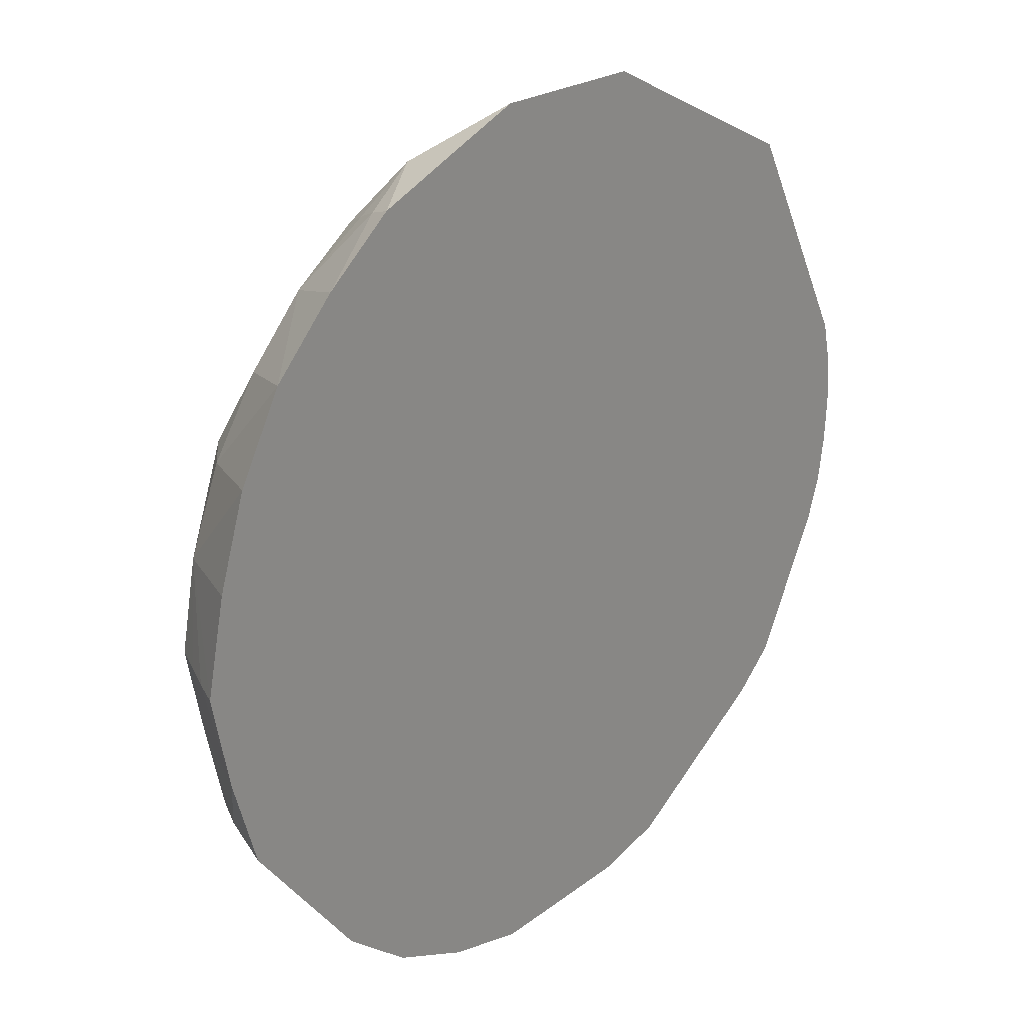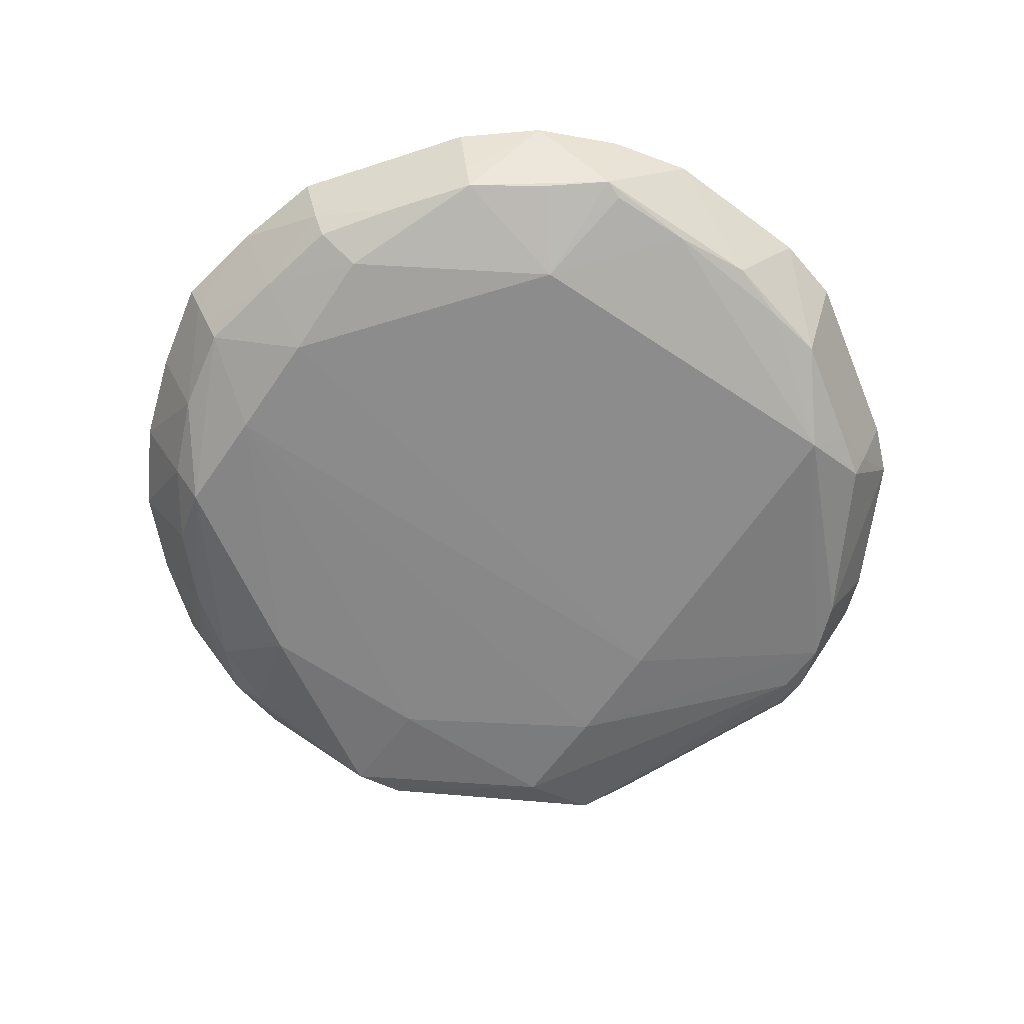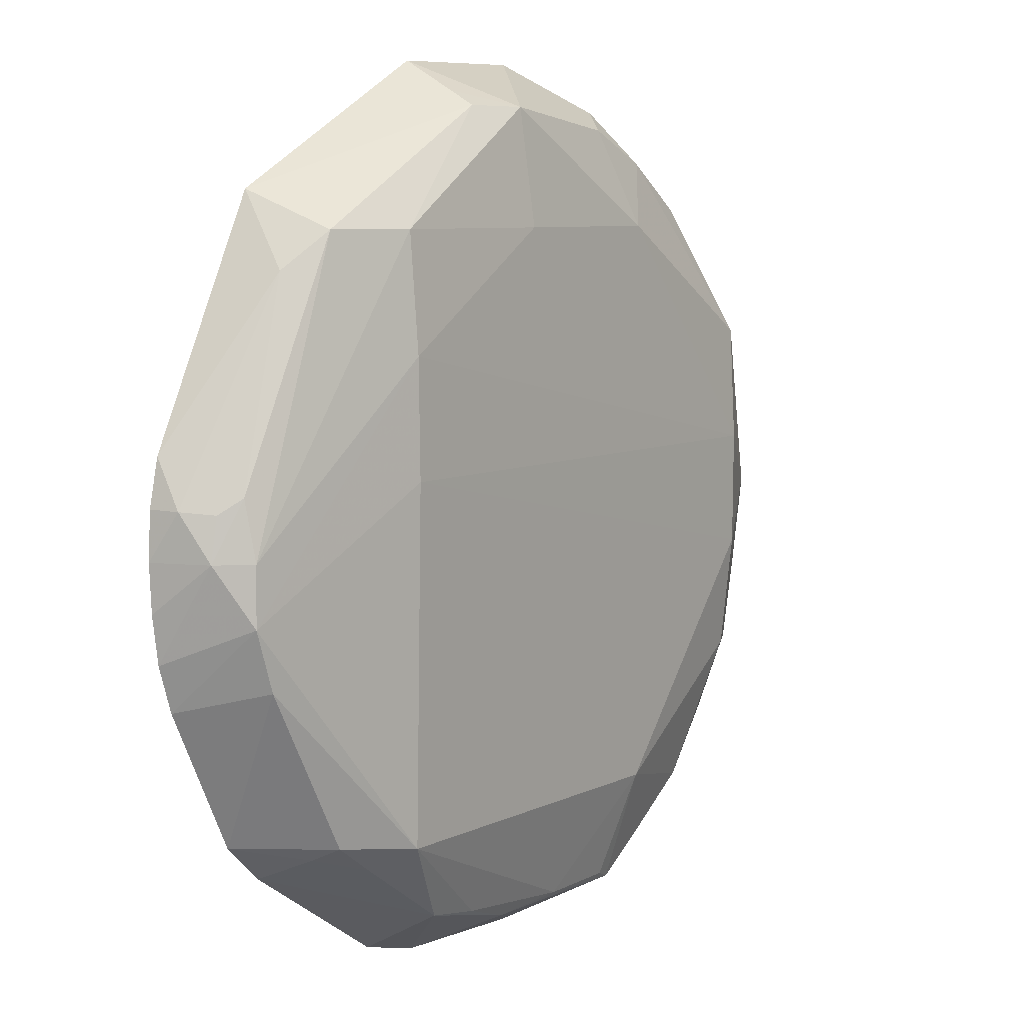
<metadata>
{"format":"obj","ext":"obj","renderer":"f3d","projection":"perspective","resolution":1024,"background":"white","views":[{"elev":25.3,"azim":-47.8,"up":"+Y"},{"elev":-63.6,"azim":-34.2,"up":"+Z"},{"elev":7.2,"azim":125.8,"up":"+Y"}]}
</metadata>
<code>
v -0.1406 -0.02531 0.02586
v 0.1098 0.00121 0.02586
v -0.1458 0.00121 0.02586
v -0.1406 -0.02531 0.02586
v -0.03665 -0.1235 0.02586
v 0.1098 0.00121 0.02586
v -0.1194 0.07576 0.02586
v -0.1321 0.05287 0.02586
v 0.1091 0.01424 0.02586
v -0.1458 0.00121 0.02586
v 0.1098 0.00121 0.02586
v 0.1091 0.01424 0.02586
v -0.1419 0.00121 0.01806
v -0.1406 -0.02531 0.02586
v -0.1458 0.00121 0.02586
v -0.1194 0.07576 0.02586
v 0.1091 0.01424 0.02586
v -0.08181 0.1099 0.02586
v -0.1458 0.00121 0.02586
v 0.1091 0.01424 0.02586
v -0.1403 0.02768 0.02586
v -0.1403 0.02768 0.02586
v 0.1091 0.01424 0.02586
v -0.1321 0.05287 0.02586
v -0.03665 -0.1235 0.02586
v -0.1406 -0.02531 0.02586
v -0.1015 -0.09205 0.02586
v -0.1406 -0.02531 0.02586
v -0.1419 0.00121 0.01806
v -0.1288 -0.02344 0.002448
v -0.05867 0.1189 0.02586
v 0.1091 0.01424 0.02586
v -0.03731 0.1272 0.02586
v -0.05867 0.1189 0.02586
v -0.08181 0.1099 0.02586
v 0.1091 0.01424 0.02586
v -0.1194 0.07576 0.02586
v -0.08181 0.1099 0.02586
v -0.1013 0.09431 0.02586
v -0.03731 0.1272 0.02586
v 0.1091 0.01424 0.02586
v 0.007027 0.1265 0.02586
v 0.1091 0.01424 0.02586
v 0.07305 0.09185 0.02586
v 0.007027 0.1265 0.02586
v -0.111 0.01726 -0.008089
v -0.05889 0.08165 -0.006367
v -0.006803 0.08165 -0.006676
v -0.05117 0.1086 0.002448
v -0.05889 0.08165 -0.006367
v -0.0713 0.09938 0.002448
v -0.111 0.01726 -0.008089
v 0.04529 0.01726 -0.007907
v -0.111 -0.01493 -0.00783
v 0.09738 -0.01493 0.002256
v 0.04529 -0.07932 -0.006286
v 0.04529 0.01726 -0.007907
v -0.1332 -0.0508 0.02586
v -0.1015 -0.09205 0.02586
v -0.1406 -0.02531 0.02586
v -0.111 0.01726 -0.008089
v -0.111 -0.01493 -0.00783
v -0.1337 0.00121 0.002448
v -0.1337 0.00121 0.002448
v -0.111 -0.01493 -0.00783
v -0.1288 -0.02344 0.002448
v -0.111 0.04945 -0.006519
v -0.05889 0.08165 -0.006367
v -0.111 0.01726 -0.008089
v -0.0713 0.09938 0.002448
v -0.05889 0.08165 -0.006367
v -0.111 0.04945 -0.006519
v -0.111 0.01726 -0.008089
v -0.1337 0.00121 0.002448
v -0.111 0.04945 -0.006519
v -0.07895 0.107 0.01806
v -0.1013 0.09431 0.02586
v -0.08181 0.1099 0.02586
v 0.07305 0.09185 0.02586
v 0.008995 0.114 0.002448
v 0.008338 0.1182 0.01025
v 0.008338 0.1182 0.01025
v 0.007027 0.1265 0.02586
v 0.07305 0.09185 0.02586
v 0.04529 0.04945 -0.007446
v -0.006803 0.08165 -0.006676
v 0.04529 0.08165 -0.004919
v 0.04529 0.04945 -0.007446
v 0.09738 -0.01493 0.002256
v 0.04529 0.01726 -0.007907
v 0.04529 0.04945 -0.007446
v 0.04529 0.01726 -0.007907
v -0.111 0.01726 -0.008089
v -0.111 0.01726 -0.008089
v -0.006803 0.08165 -0.006676
v 0.04529 0.04945 -0.007446
v -0.006803 0.1138 -0.001994
v -0.006803 0.08165 -0.006676
v -0.05889 0.08165 -0.006367
v -0.05889 0.08165 -0.006367
v -0.05117 0.1086 0.002448
v -0.006803 0.1138 -0.001994
v -0.006803 0.1138 -0.001994
v 0.008995 0.114 0.002448
v 0.04529 0.08165 -0.004919
v 0.04529 0.08165 -0.004919
v -0.006803 0.08165 -0.006676
v -0.006803 0.1138 -0.001994
v -0.006803 0.1138 -0.001994
v 0.008338 0.1182 0.01025
v 0.008995 0.114 0.002448
v -0.03731 0.1272 0.02586
v 0.007027 0.1265 0.02586
v -0.006803 0.1138 -0.001994
v 0.007027 0.1265 0.02586
v 0.008338 0.1182 0.01025
v -0.006803 0.1138 -0.001994
v 0.07168 -0.08675 0.02586
v 0.0831 -0.07619 0.02586
v 0.02687 -0.1162 0.02586
v -0.03665 -0.1235 0.02586
v -0.1015 -0.09205 0.02586
v -0.08215 -0.1078 0.02586
v -0.05889 -0.1115 0.00375
v -0.08215 -0.1078 0.02586
v -0.09413 -0.0867 0.002448
v 0.1062 0.02699 0.02586
v 0.07305 0.09185 0.02586
v 0.1091 0.01424 0.02586
v -0.1378 0.00121 0.01025
v -0.1288 -0.02344 0.002448
v -0.1419 0.00121 0.01806
v -0.1378 0.00121 0.01025
v -0.1337 0.00121 0.002448
v -0.1288 -0.02344 0.002448
v -0.1194 0.07576 0.02586
v -0.1013 0.09431 0.02586
v -0.09002 0.08613 0.002448
v -0.0713 0.09938 0.002448
v -0.111 0.04945 -0.006519
v -0.09002 0.08613 0.002448
v -0.1013 0.09431 0.02586
v -0.07895 0.107 0.01806
v -0.09002 0.08613 0.002448
v -0.0713 0.09938 0.002448
v -0.09002 0.08613 0.002448
v -0.07527 0.1033 0.01025
v -0.07527 0.1033 0.01025
v -0.09002 0.08613 0.002448
v -0.07895 0.107 0.01806
v -0.08181 0.1099 0.02586
v -0.05867 0.1189 0.02586
v -0.05889 0.1138 0.01057
v -0.05889 0.1138 0.01057
v -0.07895 0.107 0.01806
v -0.08181 0.1099 0.02586
v -0.05889 0.1138 0.01057
v -0.05867 0.1189 0.02586
v -0.03731 0.1272 0.02586
v -0.03731 0.1272 0.02586
v -0.006803 0.1138 -0.001994
v -0.05889 0.1138 0.01057
v -0.05889 0.1138 0.01057
v -0.006803 0.1138 -0.001994
v -0.05117 0.1086 0.002448
v -0.05889 0.1138 0.01057
v -0.07527 0.1033 0.01025
v -0.07895 0.107 0.01806
v -0.05889 0.1138 0.01057
v -0.05117 0.1086 0.002448
v -0.0713 0.09938 0.002448
v -0.0713 0.09938 0.002448
v -0.07527 0.1033 0.01025
v -0.05889 0.1138 0.01057
v 0.1098 0.00121 0.02586
v 0.0831 -0.07619 0.02586
v 0.1029 -0.03752 0.02586
v -0.05962 -0.1178 0.02586
v -0.05889 -0.1115 0.00375
v -0.03665 -0.1235 0.02586
v -0.03665 -0.1235 0.02586
v -0.08215 -0.1078 0.02586
v -0.05962 -0.1178 0.02586
v -0.05962 -0.1178 0.02586
v -0.08215 -0.1078 0.02586
v -0.05889 -0.1115 0.00375
v 0.04529 0.01726 -0.007907
v 0.04529 -0.07932 -0.006286
v -0.05889 -0.07932 -0.006718
v -0.05889 -0.07932 -0.006718
v -0.111 -0.01493 -0.00783
v 0.04529 0.01726 -0.007907
v 0.1075 0.01397 0.01806
v 0.1062 0.02699 0.02586
v 0.1091 0.01424 0.02586
v 0.1075 0.01397 0.01806
v 0.1091 0.01424 0.02586
v 0.1098 0.00121 0.02586
v 0.09738 -0.01493 0.002256
v 0.04529 0.04945 -0.007446
v 0.09686 0.00121 0.002448
v 0.09686 0.00121 0.002448
v 0.04529 0.04945 -0.007446
v 0.04529 0.08165 -0.004919
v -0.1194 0.07576 0.02586
v -0.1197 0.04884 0.002448
v -0.1239 0.05019 0.01025
v -0.1239 0.05019 0.01025
v -0.1321 0.05287 0.02586
v -0.1194 0.07576 0.02586
v 0.1098 0.00121 0.02586
v 0.1029 -0.03752 0.02586
v 0.1071 -0.02486 0.02586
v 0.1071 -0.02486 0.02586
v 0.1029 -0.03752 0.02586
v 0.09738 -0.01493 0.002256
v 0.04529 -0.07932 -0.006286
v 0.09738 -0.01493 0.002256
v 0.0914 -0.03167 0.002448
v 0.0914 -0.03167 0.002448
v 0.06636 -0.0763 0.002448
v 0.04529 -0.07932 -0.006286
v 0.0831 -0.07619 0.02586
v 0.06636 -0.0763 0.002448
v 0.0914 -0.03167 0.002448
v 0.02687 -0.1032 0.002448
v 0.009898 -0.1059 0.002448
v 0.04529 -0.07932 -0.006286
v 0.04529 -0.07932 -0.006286
v 0.009898 -0.1059 0.002448
v -0.02966 -0.1097 0.002448
v -0.02966 -0.1097 0.002448
v -0.05889 -0.07932 -0.006718
v 0.04529 -0.07932 -0.006286
v 0.007445 -0.1214 0.02586
v 0.02687 -0.1162 0.02586
v 0.0831 -0.07619 0.02586
v 0.007445 -0.1214 0.02586
v 0.0831 -0.07619 0.02586
v 0.1098 0.00121 0.02586
v 0.1098 0.00121 0.02586
v -0.03665 -0.1235 0.02586
v 0.007445 -0.1214 0.02586
v -0.1015 -0.09205 0.02586
v -0.1332 -0.0508 0.02586
v -0.1274 -0.04891 0.01025
v -0.1274 -0.04891 0.01025
v -0.1088 -0.06792 0.002448
v -0.1015 -0.09205 0.02586
v -0.1233 -0.0476 0.002448
v -0.1088 -0.06792 0.002448
v -0.1274 -0.04891 0.01025
v -0.1274 -0.04891 0.01025
v -0.1332 -0.0508 0.02586
v -0.1406 -0.02531 0.02586
v -0.1406 -0.02531 0.02586
v -0.1288 -0.02344 0.002448
v -0.1274 -0.04891 0.01025
v -0.1274 -0.04891 0.01025
v -0.1288 -0.02344 0.002448
v -0.1233 -0.0476 0.002448
v -0.1015 -0.09205 0.02586
v -0.1088 -0.06792 0.002448
v -0.0966 -0.08849 0.01025
v -0.0966 -0.08849 0.01025
v -0.1088 -0.06792 0.002448
v -0.09413 -0.0867 0.002448
v -0.0966 -0.08849 0.01025
v -0.08215 -0.1078 0.02586
v -0.1015 -0.09205 0.02586
v -0.0966 -0.08849 0.01025
v -0.09413 -0.0867 0.002448
v -0.08215 -0.1078 0.02586
v -0.111 -0.01493 -0.00783
v -0.05889 -0.07932 -0.006718
v -0.111 -0.04713 -0.004144
v -0.111 -0.04713 -0.004144
v -0.05889 -0.07932 -0.006718
v -0.09413 -0.0867 0.002448
v -0.09413 -0.0867 0.002448
v -0.1088 -0.06792 0.002448
v -0.111 -0.04713 -0.004144
v -0.111 -0.04713 -0.004144
v -0.1088 -0.06792 0.002448
v -0.1233 -0.0476 0.002448
v -0.1233 -0.0476 0.002448
v -0.1288 -0.02344 0.002448
v -0.111 -0.04713 -0.004144
v -0.1288 -0.02344 0.002448
v -0.111 -0.01493 -0.00783
v -0.111 -0.04713 -0.004144
v -0.05889 -0.1115 0.00375
v -0.09413 -0.0867 0.002448
v -0.07426 -0.09991 0.002448
v -0.07426 -0.09991 0.002448
v -0.05889 -0.07932 -0.006718
v -0.05889 -0.1115 0.00375
v -0.09413 -0.0867 0.002448
v -0.05889 -0.07932 -0.006718
v -0.07426 -0.09991 0.002448
v 0.09738 -0.01493 0.002256
v 0.09686 0.00121 0.002448
v 0.1045 0.00121 0.01025
v 0.1045 0.00121 0.01025
v 0.1071 -0.02486 0.02586
v 0.09738 -0.01493 0.002256
v 0.1045 0.00121 0.01025
v 0.1075 0.01397 0.01806
v 0.1098 0.00121 0.02586
v -0.129 0.0259 0.002448
v -0.1239 0.05019 0.01025
v -0.1197 0.04884 0.002448
v -0.1321 0.05287 0.02586
v -0.1239 0.05019 0.01025
v -0.129 0.0259 0.002448
v -0.1337 0.00121 0.002448
v -0.1378 0.00121 0.01025
v -0.129 0.0259 0.002448
v -0.129 0.0259 0.002448
v -0.111 0.04945 -0.006519
v -0.1337 0.00121 0.002448
v -0.129 0.0259 0.002448
v -0.1197 0.04884 0.002448
v -0.111 0.04945 -0.006519
v -0.129 0.0259 0.002448
v -0.1403 0.02768 0.02586
v -0.1321 0.05287 0.02586
v -0.129 0.0259 0.002448
v -0.1378 0.00121 0.01025
v -0.1419 0.00121 0.01806
v -0.129 0.0259 0.002448
v -0.1419 0.00121 0.01806
v -0.1458 0.00121 0.02586
v -0.1458 0.00121 0.02586
v -0.1403 0.02768 0.02586
v -0.129 0.0259 0.002448
v -0.1062 0.069 0.002448
v -0.09002 0.08613 0.002448
v -0.111 0.04945 -0.006519
v -0.111 0.04945 -0.006519
v -0.1197 0.04884 0.002448
v -0.1062 0.069 0.002448
v -0.1194 0.07576 0.02586
v -0.09002 0.08613 0.002448
v -0.1062 0.069 0.002448
v -0.1062 0.069 0.002448
v -0.1197 0.04884 0.002448
v -0.1194 0.07576 0.02586
v 0.0679 0.08174 0.002448
v 0.09686 0.00121 0.002448
v 0.04529 0.08165 -0.004919
v 0.04529 0.08165 -0.004919
v 0.008995 0.114 0.002448
v 0.0679 0.08174 0.002448
v 0.09523 -0.03362 0.01025
v 0.1029 -0.03752 0.02586
v 0.0831 -0.07619 0.02586
v 0.0831 -0.07619 0.02586
v 0.0914 -0.03167 0.002448
v 0.09523 -0.03362 0.01025
v 0.09738 -0.01493 0.002256
v 0.1029 -0.03752 0.02586
v 0.09523 -0.03362 0.01025
v 0.09523 -0.03362 0.01025
v 0.0914 -0.03167 0.002448
v 0.09738 -0.01493 0.002256
v 0.07168 -0.08675 0.02586
v 0.02687 -0.1162 0.02586
v 0.02687 -0.1075 0.01025
v 0.02687 -0.1075 0.01025
v 0.02687 -0.1032 0.002448
v 0.07168 -0.08675 0.02586
v 0.02687 -0.1162 0.02586
v 0.007445 -0.1214 0.02586
v 0.02687 -0.1075 0.01025
v 0.02687 -0.1075 0.01025
v 0.007445 -0.1214 0.02586
v 0.02687 -0.1032 0.002448
v 0.07168 -0.08675 0.02586
v 0.02687 -0.1032 0.002448
v 0.06826 -0.08003 0.01025
v 0.06826 -0.08003 0.01025
v 0.0831 -0.07619 0.02586
v 0.07168 -0.08675 0.02586
v 0.06826 -0.08003 0.01025
v 0.06636 -0.0763 0.002448
v 0.0831 -0.07619 0.02586
v -0.05889 -0.1115 0.00375
v -0.05889 -0.07932 -0.006718
v -0.05353 -0.1094 0.002448
v -0.05353 -0.1094 0.002448
v -0.02966 -0.1097 0.002448
v -0.05889 -0.1115 0.00375
v -0.05889 -0.07932 -0.006718
v -0.02966 -0.1097 0.002448
v -0.05353 -0.1094 0.002448
v -0.05889 -0.1115 0.00375
v -0.02966 -0.1097 0.002448
v -0.006803 -0.1115 0.004602
v -0.006803 -0.1115 0.004602
v 0.007445 -0.1214 0.02586
v -0.03665 -0.1235 0.02586
v -0.03665 -0.1235 0.02586
v -0.05889 -0.1115 0.00375
v -0.006803 -0.1115 0.004602
v -0.006803 -0.1115 0.004602
v -0.02966 -0.1097 0.002448
v 0.009898 -0.1059 0.002448
v 0.02687 -0.1032 0.002448
v 0.007445 -0.1214 0.02586
v -0.006803 -0.1115 0.004602
v 0.009898 -0.1059 0.002448
v 0.02687 -0.1032 0.002448
v -0.006803 -0.1115 0.004602
v 0.09738 0.01726 0.005694
v 0.1045 0.00121 0.01025
v 0.09686 0.00121 0.002448
v 0.09686 0.00121 0.002448
v 0.0679 0.08174 0.002448
v 0.09738 0.01726 0.005694
v 0.1098 0.00121 0.02586
v 0.1071 -0.02486 0.02586
v 0.1091 -0.01181 0.02586
v 0.1091 -0.01181 0.02586
v 0.1045 0.00121 0.01025
v 0.1098 0.00121 0.02586
v 0.1071 -0.02486 0.02586
v 0.1045 0.00121 0.01025
v 0.1091 -0.01181 0.02586
v 0.06962 0.08512 0.01025
v 0.008995 0.114 0.002448
v 0.07305 0.09185 0.02586
v 0.06962 0.08512 0.01025
v 0.0679 0.08174 0.002448
v 0.008995 0.114 0.002448
v 0.06636 -0.0763 0.002448
v 0.06826 -0.08003 0.01025
v 0.0547 -0.08445 0.002448
v 0.0547 -0.08445 0.002448
v 0.06826 -0.08003 0.01025
v 0.02687 -0.1032 0.002448
v 0.04529 -0.07932 -0.006286
v 0.06636 -0.0763 0.002448
v 0.0547 -0.08445 0.002448
v 0.0547 -0.08445 0.002448
v 0.02687 -0.1032 0.002448
v 0.04529 -0.07932 -0.006286
v 0.1075 0.01397 0.01806
v 0.1045 0.00121 0.01025
v 0.1023 0.01315 0.01025
v 0.1023 0.01315 0.01025
v 0.09738 0.01726 0.005694
v 0.1075 0.01397 0.01806
v 0.1045 0.00121 0.01025
v 0.09738 0.01726 0.005694
v 0.1023 0.01315 0.01025
v 0.07807 0.07168 0.01025
v 0.09738 0.01726 0.005694
v 0.0679 0.08174 0.002448
v 0.1075 0.01397 0.01806
v 0.09738 0.01726 0.005694
v 0.07807 0.07168 0.01025
v 0.1062 0.02699 0.02586
v 0.1075 0.01397 0.01806
v 0.07807 0.07168 0.01025
v 0.07305 0.09185 0.02586
v 0.1062 0.02699 0.02586
v 0.07807 0.07168 0.01025
v 0.0679 0.08174 0.002448
v 0.06962 0.08512 0.01025
v 0.07807 0.07168 0.01025
v 0.07807 0.07168 0.01025
v 0.06962 0.08512 0.01025
v 0.07305 0.09185 0.02586
f 1 2 3
f 4 5 6
f 7 8 9
f 10 11 12
f 13 14 15
f 16 17 18
f 19 20 21
f 22 23 24
f 25 26 27
f 28 29 30
f 31 32 33
f 34 35 36
f 37 38 39
f 40 41 42
f 43 44 45
f 46 47 48
f 49 50 51
f 52 53 54
f 55 56 57
f 58 59 60
f 61 62 63
f 64 65 66
f 67 68 69
f 70 71 72
f 73 74 75
f 76 77 78
f 79 80 81
f 82 83 84
f 85 86 87
f 88 89 90
f 91 92 93
f 94 95 96
f 97 98 99
f 100 101 102
f 103 104 105
f 106 107 108
f 109 110 111
f 112 113 114
f 115 116 117
f 118 119 120
f 121 122 123
f 124 125 126
f 127 128 129
f 130 131 132
f 133 134 135
f 136 137 138
f 139 140 141
f 142 143 144
f 145 146 147
f 148 149 150
f 151 152 153
f 154 155 156
f 157 158 159
f 160 161 162
f 163 164 165
f 166 167 168
f 169 170 171
f 172 173 174
f 175 176 177
f 178 179 180
f 181 182 183
f 184 185 186
f 187 188 189
f 190 191 192
f 193 194 195
f 196 197 198
f 199 200 201
f 202 203 204
f 205 206 207
f 208 209 210
f 211 212 213
f 214 215 216
f 217 218 219
f 220 221 222
f 223 224 225
f 226 227 228
f 229 230 231
f 232 233 234
f 235 236 237
f 238 239 240
f 241 242 243
f 244 245 246
f 247 248 249
f 250 251 252
f 253 254 255
f 256 257 258
f 259 260 261
f 262 263 264
f 265 266 267
f 268 269 270
f 271 272 273
f 274 275 276
f 277 278 279
f 280 281 282
f 283 284 285
f 286 287 288
f 289 290 291
f 292 293 294
f 295 296 297
f 298 299 300
f 301 302 303
f 304 305 306
f 307 308 309
f 310 311 312
f 313 314 315
f 316 317 318
f 319 320 321
f 322 323 324
f 325 326 327
f 328 329 330
f 331 332 333
f 334 335 336
f 337 338 339
f 340 341 342
f 343 344 345
f 346 347 348
f 349 350 351
f 352 353 354
f 355 356 357
f 358 359 360
f 361 362 363
f 364 365 366
f 367 368 369
f 370 371 372
f 373 374 375
f 376 377 378
f 379 380 381
f 382 383 384
f 385 386 387
f 388 389 390
f 391 392 393
f 394 395 396
f 397 398 399
f 400 401 402
f 403 404 405
f 406 407 408
f 409 410 411
f 412 413 414
f 415 416 417
f 418 419 420
f 421 422 423
f 424 425 426
f 427 428 429
f 430 431 432
f 433 434 435
f 436 437 438
f 439 440 441
f 442 443 444
f 445 446 447
f 448 449 450
f 451 452 453
f 454 455 456
f 457 458 459
f 460 461 462
f 463 464 465
f 466 467 468
f 469 470 471
f 472 473 474

</code>
